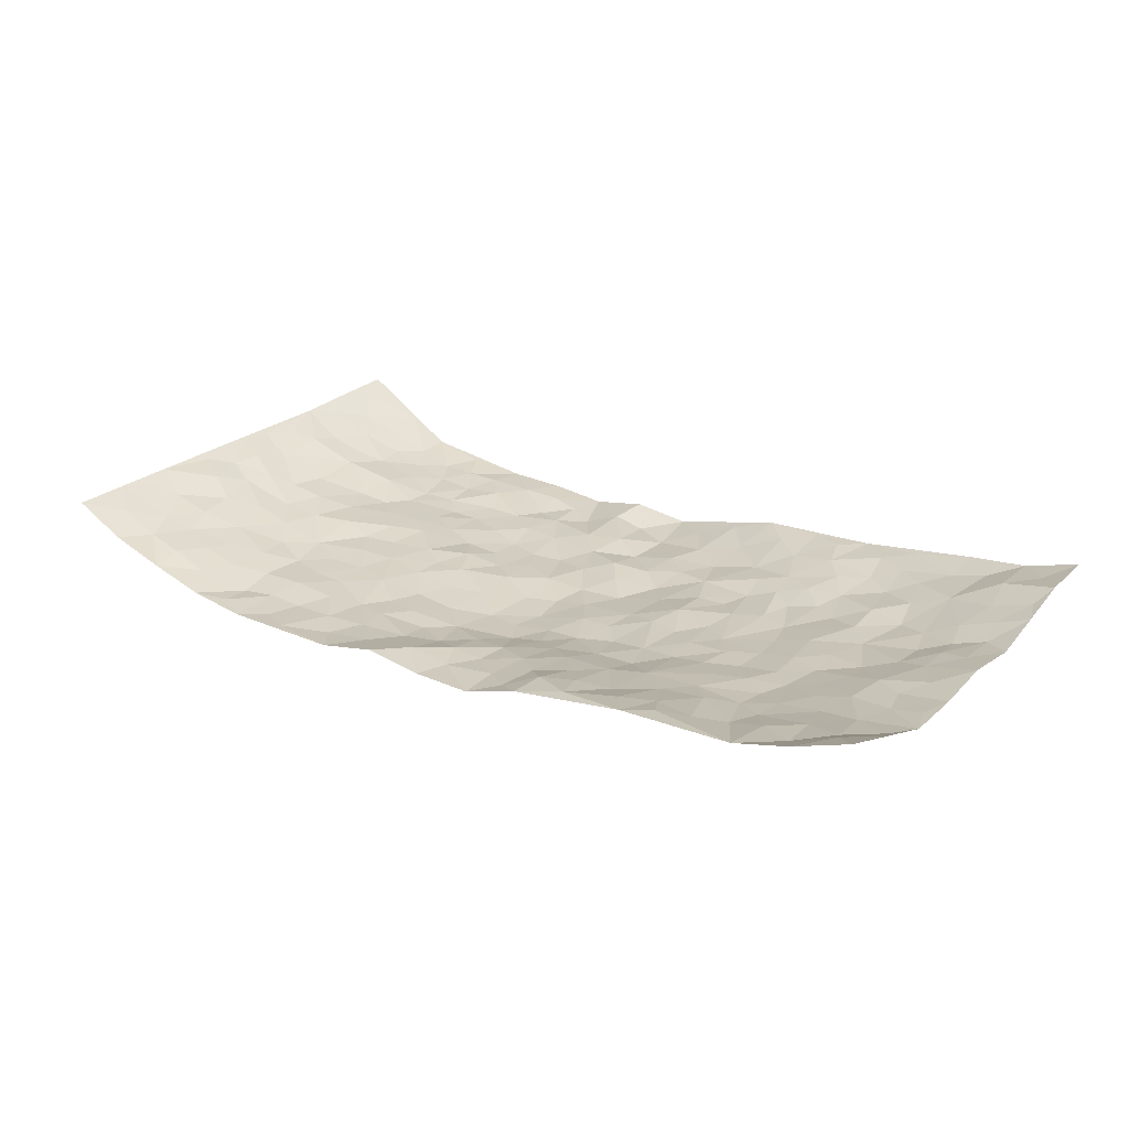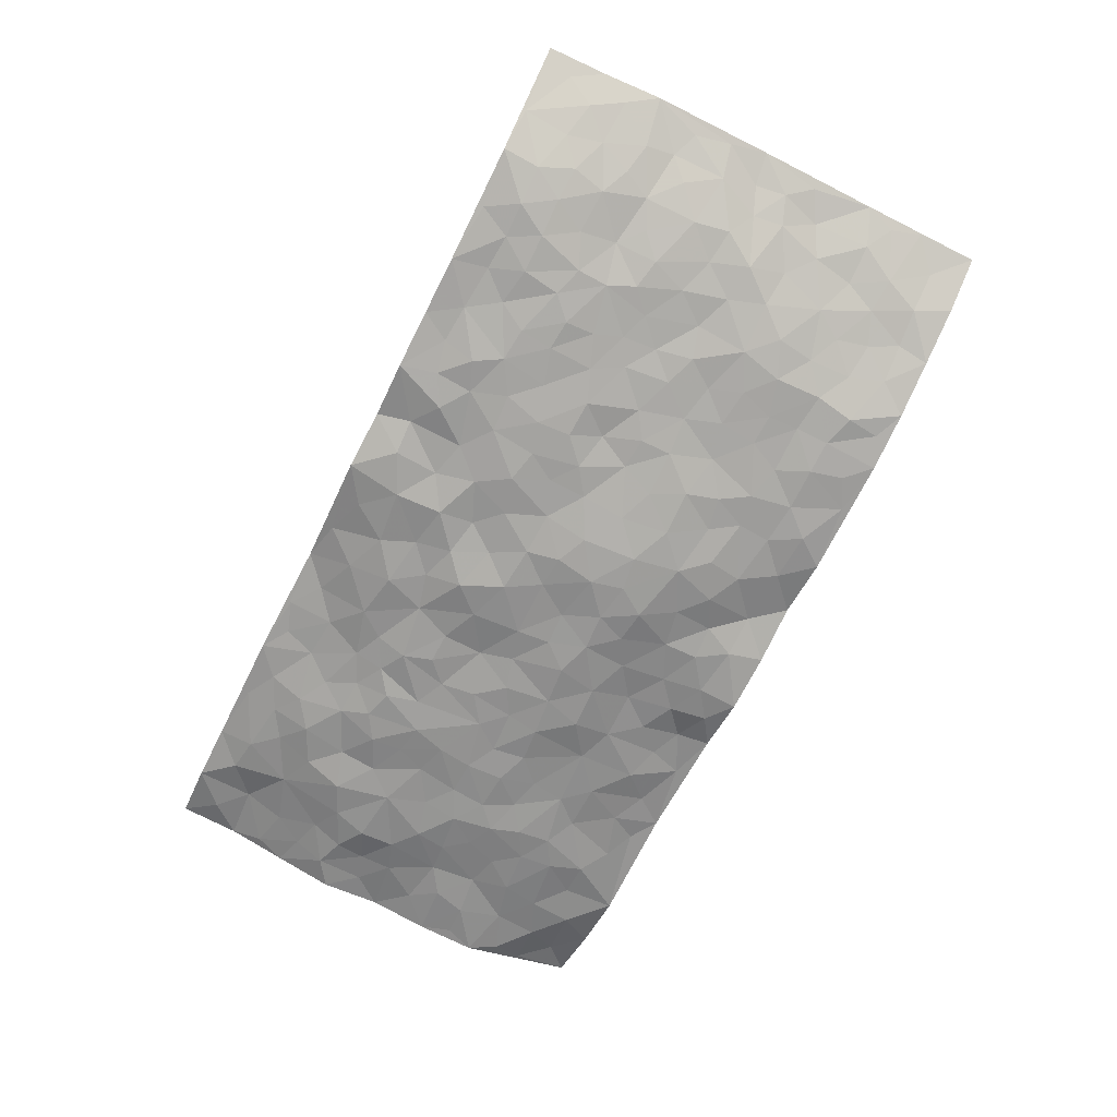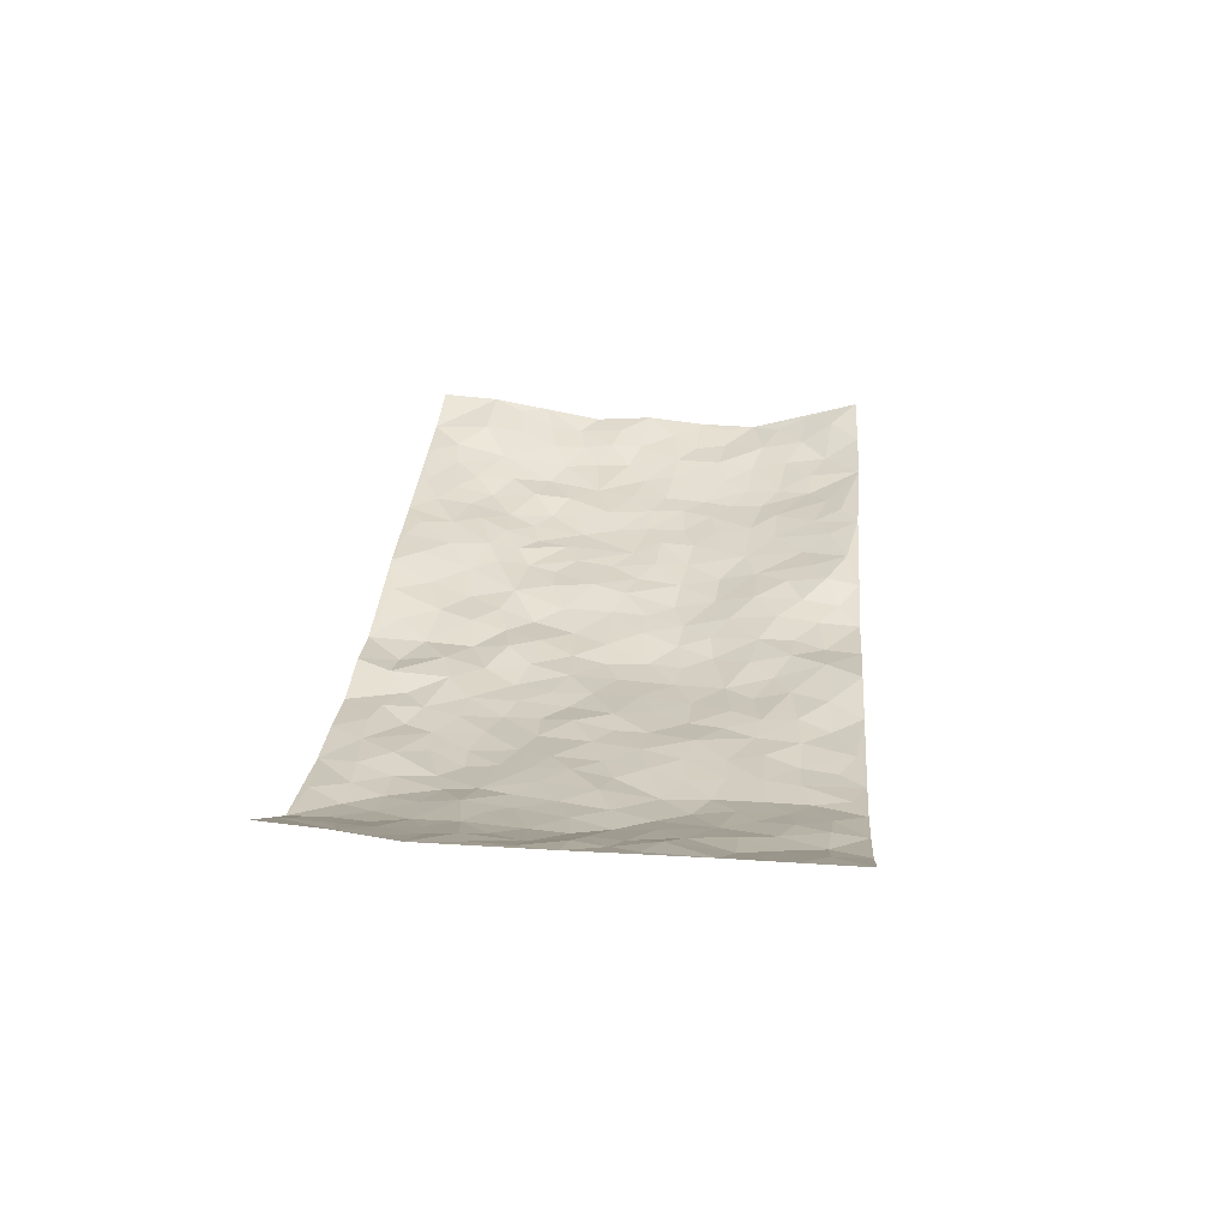
<metadata>
{"format":"obj","ext":"obj","renderer":"f3d","projection":"perspective","resolution":1024,"background":"white","views":[{"elev":23.8,"azim":-144.2,"up":"+Z"},{"elev":-71.2,"azim":63.4,"up":"+Z"},{"elev":27.4,"azim":95.1,"up":"+Z"}]}
</metadata>
<code>
v -0.9725 0.008722 0.1056
v -0.9643 0.9868 0.1181
v 0.9487 0.002889 0.1345
v 0.9605 0.9987 0.1113
v -0.799 0.3917 0.01073
v -0.9749 0.5007 0.06269
v -0.8586 0.3577 0.02833
v 0.002519 0.002252 -0.03686
v -0.9752 0.2547 0.07501
v -0.9225 0.3388 0.04316
v -0.7312 0.005007 0.05959
v -0.9715 0.1325 0.09802
v -0.7126 0.291 0.003115
v -0.8543 0.00492 0.0707
v -0.8402 0.2896 0.03752
v -0.4851 0.00325 0.02879
v -0.9533 0.1928 0.07946
v -0.292 0.1672 -0.02026
v -0.7785 0.321 0.01404
v -0.8567 0.1243 0.07453
v -0.9193 0.06909 0.08271
v -0.7938 0.06649 0.05363
v -0.6711 0.1273 0.02713
v -0.7224 0.07578 0.03967
v -0.8709 0.21 0.05821
v -0.908 0.2727 0.05573
v -0.768 0.1784 0.03781
v -0.6925 0.2089 0.01589
v -0.8628 0.4877 0.03311
v -0.9784 0.3771 0.0524
v -0.729 0.9951 0.048
v -0.536 0.2211 -0.003316
v 0.2621 0.1585 -0.04405
v -0.9767 0.7487 0.04656
v -0.3677 0.3915 -0.02797
v -0.7813 0.752 0.02266
v -0.7965 0.83 0.03444
v -0.5826 0.4406 -0.01001
v -0.6014 0.6045 -0.008658
v -0.485 0.9906 0.03674
v -0.9541 0.6863 0.04504
v -0.663 0.5613 -0.005957
v -0.3901 0.751 -0.01312
v -0.5099 0.278 -0.01595
v -0.4585 0.2252 -0.005216
v -0.4931 0.1625 0.007004
v -0.4492 0.6345 -0.02073
v -0.3675 0.5579 -0.02971
v 0.1658 0.4739 -0.05266
v -0.3325 0.2212 -0.01826
v -0.2115 0.6096 -0.05182
v -0.3766 0.6273 -0.03263
v -0.2968 0.0626 0.0135
v -0.6279 0.7096 -0.00415
v -0.3932 0.1948 -0.006347
v -0.8702 0.6169 0.03043
v -0.03841 0.3484 -0.04912
v 0.0573 0.3392 -0.05312
v 0.2978 0.4513 -0.0367
v -0.09478 0.5512 -0.053
v -0.1655 0.5553 -0.04972
v 0.09268 0.6305 -0.06709
v -0.6338 0.3446 -0.001555
v -0.7487 0.5726 0.0111
v -0.9474 0.8082 0.05435
v -0.5577 0.1286 0.01109
v -0.3616 0.01632 0.02375
v -0.7963 0.4651 0.01376
v -0.6167 0.1707 0.006781
v -0.6101 0.02025 0.04092
v -0.2376 0.008863 0.02133
v -0.6129 0.08883 0.02677
v -0.5428 0.05442 0.0275
v -0.4264 0.04005 0.02437
v -0.4475 0.1057 0.01588
v -0.8894 0.685 0.03319
v -0.9627 0.868 0.08003
v -0.7383 0.5079 0.002352
v -0.0002065 0.9953 -0.03028
v -0.8011 0.6741 0.02703
v -0.5633 0.3128 -0.01483
v -0.5143 0.4593 -0.02216
v 0.006424 0.5712 -0.06921
v -0.04927 0.4826 -0.05867
v 0.003275 0.4193 -0.06022
v -0.1225 0.1291 -0.03318
v -0.5699 0.6685 -0.005777
v -0.9123 0.562 0.04378
v -0.7317 0.6901 0.01331
v -0.4492 0.295 -0.02389
v -0.6312 0.2663 0.006375
v -0.5015 0.6863 -0.009419
v -0.1731 0.4842 -0.04802
v -0.2617 0.4349 -0.03
v -0.6484 0.6482 -0.005648
v -0.009575 0.1169 -0.04884
v -0.4164 0.5083 -0.02819
v -0.3435 0.2868 -0.03183
v -0.2404 0.5027 -0.03769
v -0.1807 0.3811 -0.04903
v -0.9767 0.6242 0.04958
v -0.7057 0.6217 0.004777
v -0.8117 0.5783 0.02592
v -0.3586 0.1128 0.006728
v -0.5229 0.5315 -0.01923
v -0.6846 0.4045 -0.003175
v -0.1307 0.3231 -0.05755
v -0.1486 0.2499 -0.03862
v -0.5191 0.6102 -0.01825
v 0.1092 0.7293 -0.06041
v -0.003194 0.2151 -0.05166
v -0.07275 0.2733 -0.04857
v 0.004751 0.2885 -0.04218
v -0.4303 0.362 -0.02483
v -0.1958 0.1839 -0.03693
v -0.6554 0.4865 -0.003158
v -0.5578 0.3792 -0.01462
v -0.4938 0.3896 -0.0257
v -0.3082 0.5225 -0.03664
v -0.2587 0.3494 -0.03522
v -0.3559 0.4651 -0.03245
v -0.2257 0.2709 -0.03402
v -0.09113 0.4109 -0.05934
v -0.5959 0.53 -0.009341
v -0.0908 0.199 -0.0377
v -0.2106 0.09515 -0.01537
v -0.3983 0.2573 -0.01897
v -0.9247 0.4381 0.04945
v -0.8655 0.4204 0.03621
v 0.09225 0.4226 -0.05503
v 0.2098 0.2383 -0.04876
v 0.08305 0.5166 -0.06536
v 0.01964 0.4875 -0.06703
v 0.1667 0.3929 -0.05369
v 0.7905 0.4973 0.03418
v 0.2209 0.4343 -0.05292
v 0.2681 0.314 -0.05359
v 0.1606 0.5674 -0.05599
v 0.1232 0.9947 -0.0136
v -0.2941 0.6181 -0.04059
v 0.4272 0.8801 -0.04131
v 0.4933 0.9986 -0.03451
v -0.2131 0.7764 -0.01974
v -0.05796 0.8609 -0.03584
v -0.3222 0.3473 -0.03478
v -0.4602 0.564 -0.02133
v -0.07145 0.05409 -0.02991
v -0.153 0.02621 -0.004429
v 0.125 0.005862 -0.02039
v 0.0138 0.857 -0.0318
v -0.01684 0.6999 -0.06363
v 0.4251 0.1979 -0.03902
v 0.3434 0.2908 -0.04395
v 0.592 0.5271 -0.002242
v 0.5265 0.5473 -0.01826
v 0.4587 0.1373 -0.02679
v 0.5266 0.2293 -0.03126
v 0.4161 0.3626 -0.03594
v 0.02279 0.6408 -0.06714
v -0.05938 0.6271 -0.06244
v -0.1461 0.727 -0.0386
v -0.08649 0.6921 -0.05348
v -0.05931 0.7881 -0.03827
v -0.1369 0.6322 -0.05627
v 0.02145 0.7733 -0.04795
v 0.2451 0.9975 -0.03707
v -0.01858 0.9236 -0.03426
v -0.2673 0.8414 -0.00706
v -0.198 0.8751 -0.01482
v -0.3151 0.7776 -0.01671
v -0.2422 0.9923 0.002133
v -0.2286 0.6945 -0.04104
v -0.3189 0.6988 -0.03513
v -0.1388 0.8254 -0.02503
v -0.1242 0.9937 -0.03361
v 0.2185 0.7456 -0.04719
v 0.1747 0.6671 -0.05941
v 0.3278 0.5955 -0.03909
v 0.2612 0.5233 -0.04041
v 0.2676 0.6658 -0.05037
v 0.4264 0.7445 -0.03268
v 0.3567 0.6835 -0.03304
v 0.2872 0.7331 -0.04589
v 0.06827 0.9254 -0.01939
v 0.07871 0.8228 -0.04907
v 0.1454 0.857 -0.04281
v 0.2511 0.8725 -0.03975
v 0.3231 0.7934 -0.04274
v 0.2329 0.5956 -0.04984
v -0.8768 0.8648 0.05386
v -0.6816 0.8158 0.01219
v -0.866 0.7732 0.04093
v -0.8479 0.9923 0.07809
v -0.9103 0.9313 0.08963
v -0.8067 0.9197 0.04365
v -0.73 0.8834 0.0333
v -0.6025 0.9246 0.03097
v -0.6602 0.8843 0.01961
v -0.6875 0.7449 0.008203
v -0.5598 0.8113 0.00938
v -0.622 0.78 0.002696
v -0.5088 0.8953 0.02183
v -0.3894 0.874 0.002827
v -0.5415 0.9533 0.03715
v -0.4641 0.8128 -0.0001591
v -0.4392 0.9292 0.0248
v -0.3414 0.9663 0.02039
v -0.5118 0.7582 -0.002718
v -0.3174 0.8955 0.008324
v -0.2544 0.9241 0.008963
v 0.1569 0.7849 -0.05411
v 0.2554 0.8037 -0.04212
v 0.1884 0.9317 -0.03418
v 0.3949 0.8124 -0.03562
v 0.3388 0.8806 -0.04044
v 0.3836 0.9823 -0.03687
v 0.2895 0.9372 -0.04405
v 0.4446 0.9482 -0.03924
v 0.3814 0.4942 -0.03161
v 0.3265 0.5293 -0.03874
v 0.4855 0.6047 -0.02056
v 0.4339 0.6649 -0.02856
v 0.407 0.5887 -0.02776
v 0.3557 0.1913 -0.04346
v 0.4837 0.3359 -0.02921
v 0.4608 0.5232 -0.02467
v 0.3486 0.3891 -0.04465
v -0.1243 0.9101 -0.02868
v -0.1838 0.9525 -0.01863
v 0.323 0.1341 -0.04739
v 0.6155 0.01701 -0.01102
v 0.2021 0.3335 -0.05557
v 0.2728 0.3856 -0.0519
v 0.5872 0.2496 -0.02105
v 0.7336 0.998 0.01655
v 0.9612 0.2509 0.116
v 0.4947 0.8125 -0.02779
v 0.7179 0.4877 0.01793
v 0.4912 0.7471 -0.02963
v 0.9618 0.5006 0.1148
v 0.668 0.2952 0.01092
v 0.5099 0.4687 -0.014
v 0.7746 0.3122 0.03721
v 0.5624 0.4165 -0.01088
v 0.4928 0.004574 -0.02634
v 0.09006 0.252 -0.04853
v 0.5085 0.07946 -0.0215
v 0.1347 0.3186 -0.05886
v 0.4194 0.268 -0.04101
v 0.8657 0.2662 0.06955
v 0.6423 0.4624 0.0009961
v 0.5822 0.08458 -0.01961
v 0.45 0.4267 -0.02488
v 0.6093 0.373 -0.009929
v 0.2886 0.2336 -0.04541
v 0.4817 0.2732 -0.03738
v 0.266 0.07996 -0.04123
v 0.3695 0.004171 -0.02978
v 0.2466 0.003316 -0.04286
v 0.2025 0.116 -0.04815
v 0.06801 0.1699 -0.03938
v 0.1457 0.1906 -0.04116
v 0.6173 0.1497 -0.02117
v 0.7761 0.4234 0.02999
v 0.7484 0.2232 0.01968
v 0.6561 0.08278 -0.0166
v 0.6705 0.3855 0.002094
v 0.717 0.3403 0.01884
v 0.8747 0.3268 0.08012
v 0.7466 0.5677 0.01718
v 0.6958 0.1479 -0.002774
v 0.7642 0.1521 0.02075
v 0.835 0.3681 0.05617
v 0.928 0.3501 0.1006
v 0.8783 0.4392 0.07322
v 0.5845 0.3145 -0.01656
v 0.8149 0.1077 0.04779
v 0.3342 0.06541 -0.03316
v 0.4136 0.0711 -0.02857
v 0.07384 0.07807 -0.04659
v 0.1451 0.07454 -0.0334
v 0.9605 0.7498 0.114
v 0.7348 0.08151 0.007043
v 0.6575 0.2177 -0.003867
v 0.9451 0.4252 0.1083
v 0.8938 0.5094 0.08925
v 0.805 0.2519 0.04337
v 0.537 0.1503 -0.02893
v 0.7377 0.003867 0.006946
v 0.504 0.395 -0.01919
v 0.917 0.06524 0.1112
v 0.9531 0.1273 0.1274
v 0.833 0.1818 0.05733
v 0.8861 0.1256 0.08198
v 0.82 0.01109 0.05649
v 0.9227 0.189 0.09817
v 0.6673 0.556 0.004571
v 0.6942 0.6329 0.004231
v 0.5889 0.6361 -0.01846
v 0.8195 0.6913 0.05564
v 0.6336 0.7713 -0.006657
v 0.9414 0.6251 0.1056
v 0.7648 0.6415 0.03355
v 0.8482 0.5953 0.06353
v 0.7326 0.7436 0.02198
v 0.839 0.5307 0.0617
v 0.9046 0.5742 0.08802
v 0.8788 0.6593 0.08593
v 0.6442 0.6925 -0.01169
v 0.5698 0.724 -0.02651
v 0.5128 0.6749 -0.02607
v 0.8473 0.8519 0.05839
v 0.71 0.8711 0.02077
v 0.8054 0.7766 0.05294
v 0.8879 0.7776 0.07695
v 0.7764 0.8441 0.0393
v 0.9578 0.8742 0.1114
v 0.6939 0.8023 0.01228
v 0.9387 0.8114 0.1023
v 0.739 0.9316 0.02761
v 0.8509 0.9982 0.05494
v 0.6157 0.9982 -0.01696
v 0.8169 0.9256 0.04511
v 0.8951 0.9279 0.083
v 0.6625 0.9343 0.001018
v 0.5619 0.9016 -0.03327
v 0.4958 0.8816 -0.03493
v 0.5546 0.9697 -0.02657
v 0.5738 0.822 -0.02408
v 0.6377 0.8607 -0.004788
f 29 6 128
f 12 21 20
f 26 10 9
f 55 45 46
f 27 19 15
f 26 9 17
f 101 6 88
f 12 1 21
f 7 15 19
f 125 86 96
f 84 123 85
f 129 29 128
f 25 27 15
f 12 20 17
f 73 75 66
f 22 14 11
f 26 17 25
f 9 12 17
f 25 15 26
f 5 129 7
f 52 146 48
f 55 18 50
f 7 19 5
f 20 27 25
f 124 82 105
f 41 76 34
f 20 14 22
f 14 20 21
f 14 21 1
f 24 22 11
f 24 27 22
f 72 66 69
f 69 32 91
f 70 24 11
f 24 23 27
f 17 20 25
f 27 20 22
f 10 15 7
f 10 26 15
f 23 28 27
f 27 13 19
f 28 23 69
f 13 27 28
f 119 121 94
f 10 7 129
f 6 30 128
f 9 10 30
f 36 192 80
f 80 102 89
f 118 81 44
f 64 103 78
f 115 126 86
f 45 32 46
f 91 63 13
f 129 68 29
f 95 87 54
f 95 54 199
f 202 40 204
f 82 97 105
f 29 88 6
f 18 55 104
f 148 126 71
f 38 82 124
f 50 18 122
f 117 82 38
f 5 19 106
f 82 117 118
f 80 64 102
f 127 45 55
f 194 77 190
f 98 35 114
f 39 124 105
f 127 50 98
f 106 19 13
f 66 75 46
f 39 95 42
f 63 117 38
f 95 89 102
f 101 56 76
f 51 140 99
f 18 53 126
f 62 83 132
f 45 127 90
f 112 113 57
f 103 29 68
f 130 85 58
f 109 39 105
f 35 94 121
f 113 246 58
f 151 165 163
f 120 100 94
f 114 127 98
f 192 190 65
f 95 39 87
f 36 191 37
f 67 104 74
f 56 101 88
f 13 63 106
f 192 34 76
f 268 241 243
f 108 115 125
f 93 84 60
f 133 84 85
f 156 288 157
f 101 76 41
f 80 103 64
f 105 97 146
f 99 61 51
f 92 109 47
f 125 96 111
f 158 227 153
f 75 104 55
f 69 66 32
f 81 91 32
f 106 78 68
f 42 64 78
f 77 34 65
f 24 70 72
f 75 73 16
f 16 71 67
f 2 34 77
f 13 28 91
f 103 56 88
f 56 80 76
f 72 69 23
f 11 16 70
f 16 73 70
f 16 67 74
f 115 18 126
f 24 72 23
f 73 72 70
f 16 74 75
f 72 73 66
f 32 45 44
f 84 83 60
f 66 46 32
f 78 106 116
f 117 63 81
f 67 53 104
f 103 68 78
f 69 91 28
f 36 80 89
f 106 38 116
f 106 68 5
f 81 118 117
f 62 132 138
f 32 44 81
f 53 67 71
f 57 58 85
f 123 100 107
f 93 60 61
f 33 230 224
f 8 96 147
f 132 133 130
f 140 48 119
f 93 100 123
f 122 98 50
f 164 60 160
f 53 71 126
f 125 112 108
f 193 194 195
f 75 55 46
f 63 91 81
f 56 103 80
f 196 198 31
f 18 104 53
f 121 48 97
f 38 106 63
f 118 97 82
f 97 35 121
f 51 172 140
f 130 134 49
f 87 39 109
f 288 252 263
f 97 114 35
f 47 43 92
f 57 113 58
f 248 130 58
f 34 101 41
f 114 90 127
f 116 124 42
f 145 94 35
f 118 114 97
f 167 79 175
f 98 145 35
f 85 123 57
f 43 47 52
f 199 36 89
f 42 78 116
f 159 83 62
f 88 29 103
f 74 104 75
f 118 44 90
f 173 140 172
f 42 95 102
f 190 192 37
f 65 190 77
f 89 95 199
f 125 111 112
f 92 87 109
f 18 115 122
f 177 180 176
f 112 57 107
f 109 105 146
f 93 94 100
f 285 286 275
f 96 86 147
f 137 232 131
f 57 123 107
f 87 92 208
f 49 134 136
f 132 130 49
f 161 164 162
f 50 127 55
f 122 108 107
f 122 107 100
f 48 140 52
f 118 90 114
f 99 119 94
f 123 84 93
f 36 37 192
f 48 121 119
f 120 122 100
f 39 42 124
f 38 124 116
f 248 58 246
f 44 45 90
f 98 122 120
f 146 52 47
f 94 93 99
f 168 209 170
f 212 183 188
f 202 197 200
f 42 102 64
f 107 108 112
f 99 93 61
f 8 280 96
f 112 111 113
f 125 115 86
f 115 108 122
f 128 30 10
f 5 68 129
f 10 129 128
f 132 49 138
f 83 84 133
f 130 133 85
f 83 133 132
f 248 134 130
f 156 152 224
f 151 110 165
f 212 186 211
f 153 224 249
f 254 251 244
f 246 261 262
f 225 158 249
f 49 136 179
f 185 184 150
f 214 188 181
f 181 188 182
f 161 163 174
f 143 170 172
f 110 211 185
f 184 79 167
f 174 228 169
f 62 110 159
f 163 150 144
f 210 169 229
f 170 143 168
f 176 211 110
f 98 120 145
f 94 145 120
f 48 146 97
f 109 146 47
f 148 86 126
f 147 86 148
f 71 8 148
f 8 147 148
f 244 276 254
f 232 136 134
f 174 143 161
f 60 83 160
f 163 162 151
f 159 160 83
f 261 281 262
f 259 281 149
f 219 220 59
f 246 113 111
f 33 255 131
f 157 256 152
f 137 255 153
f 230 278 279
f 262 260 33
f 154 155 242
f 131 255 137
f 248 131 232
f 281 280 149
f 259 258 278
f 220 179 59
f 159 151 160
f 162 160 151
f 164 61 60
f 228 174 144
f 144 174 163
f 159 110 151
f 161 172 164
f 186 184 185
f 161 162 163
f 61 164 51
f 160 162 164
f 187 217 213
f 150 163 165
f 205 202 200
f 79 184 139
f 170 43 173
f 174 169 143
f 161 143 172
f 167 144 150
f 176 180 183
f 172 170 173
f 223 226 221
f 185 150 165
f 99 140 119
f 207 206 203
f 172 51 164
f 43 52 173
f 173 52 140
f 167 175 228
f 228 229 169
f 210 168 169
f 177 110 62
f 189 138 179
f 62 138 177
f 136 232 233
f 181 182 222
f 150 184 167
f 178 180 189
f 49 179 138
f 177 138 189
f 180 178 182
f 178 179 220
f 307 308 304
f 222 223 221
f 215 187 188
f 176 183 212
f 187 213 186
f 214 215 188
f 185 211 186
f 237 181 239
f 182 188 183
f 110 185 165
f 216 215 141
f 211 176 212
f 182 183 180
f 176 110 177
f 213 184 186
f 178 189 179
f 177 189 180
f 195 190 37
f 197 198 200
f 195 194 190
f 34 192 65
f 80 192 76
f 37 196 195
f 194 2 77
f 193 2 194
f 196 37 191
f 31 193 195
f 198 196 191
f 31 195 196
f 199 201 191
f 197 204 31
f 198 191 201
f 31 198 197
f 201 199 54
f 36 199 191
f 54 208 201
f 208 43 205
f 208 54 87
f 198 201 200
f 206 205 203
f 43 170 203
f 210 207 209
f 40 202 206
f 31 204 40
f 197 202 204
f 208 205 200
f 43 203 205
f 205 206 202
f 203 209 207
f 171 40 207
f 40 206 207
f 208 200 201
f 43 208 92
f 170 209 203
f 168 143 169
f 207 210 171
f 168 210 209
f 188 187 212
f 212 187 186
f 166 139 213
f 184 213 139
f 237 214 181
f 215 214 141
f 216 141 218
f 213 217 166
f 142 166 216
f 217 216 166
f 187 215 217
f 216 217 215
f 237 141 214
f 142 216 218
f 223 222 182
f 179 136 59
f 223 220 219
f 267 238 251
f 237 327 141
f 223 182 178
f 158 290 253
f 220 223 178
f 59 233 227
f 233 59 136
f 248 246 131
f 153 249 158
f 251 254 267
f 223 219 226
f 111 261 246
f 297 251 238
f 276 256 157
f 167 228 144
f 229 228 175
f 175 171 229
f 229 171 210
f 260 257 33
f 265 271 272
f 266 289 283
f 269 243 250
f 249 224 152
f 266 283 271
f 227 233 137
f 253 227 158
f 325 313 320
f 135 264 275
f 310 329 239
f 270 298 297
f 249 256 225
f 275 273 269
f 311 222 221
f 155 154 299
f 234 276 157
f 310 311 299
f 222 239 181
f 221 226 155
f 266 263 252
f 242 290 244
f 264 273 275
f 273 264 243
f 242 244 154
f 276 290 225
f 288 234 157
f 240 282 302
f 275 286 306
f 225 290 158
f 234 263 284
f 241 254 276
f 233 232 137
f 137 153 227
f 264 135 238
f 244 251 154
f 260 259 257
f 227 253 219
f 33 224 255
f 154 297 299
f 240 302 307
f 297 154 251
f 264 268 243
f 253 226 219
f 271 284 263
f 277 294 293
f 290 242 253
f 241 234 284
f 59 227 219
f 242 155 226
f 252 245 231
f 157 152 156
f 257 230 33
f 152 256 249
f 278 230 257
f 262 33 131
f 224 153 255
f 259 278 257
f 134 248 232
f 230 279 224
f 96 261 111
f 261 96 280
f 280 281 261
f 246 262 131
f 252 247 245
f 268 267 241
f 283 277 272
f 288 247 252
f 275 274 285
f 295 291 294
f 267 268 264
f 263 234 288
f 309 310 299
f 290 276 244
f 283 272 271
f 267 254 241
f 265 243 241
f 236 240 285
f 297 238 270
f 303 305 298
f 241 276 234
f 221 155 299
f 272 277 293
f 250 243 287
f 286 285 240
f 284 271 265
f 271 263 266
f 295 3 291
f 225 256 276
f 241 284 265
f 289 266 231
f 3 292 291
f 321 235 323
f 293 294 296
f 279 278 258
f 245 279 258
f 279 156 224
f 260 281 259
f 280 8 149
f 262 281 260
f 231 266 252
f 267 264 238
f 306 304 270
f 283 289 295
f 243 269 273
f 236 269 250
f 294 292 296
f 274 236 285
f 269 274 275
f 250 287 293
f 245 289 231
f 236 274 269
f 156 279 247
f 242 226 253
f 247 279 245
f 243 265 287
f 288 156 247
f 265 272 293
f 296 292 236
f 293 287 265
f 295 294 277
f 277 283 295
f 236 250 296
f 289 3 295
f 292 294 291
f 293 296 250
f 300 304 308
f 325 320 235
f 329 330 326
f 270 304 303
f 270 303 298
f 309 305 301
f 135 306 270
f 299 297 298
f 298 309 299
f 238 135 270
f 300 314 305
f 303 300 305
f 304 306 307
f 300 303 304
f 282 319 315
f 322 325 235
f 275 306 135
f 307 306 286
f 240 307 286
f 308 307 302
f 302 282 308
f 308 282 315
f 305 309 298
f 310 309 301
f 310 301 329
f 310 239 311
f 222 311 239
f 299 311 221
f 319 312 315
f 312 323 316
f 301 305 318
f 305 314 316
f 300 308 315
f 316 314 312
f 312 314 315
f 315 314 300
f 323 312 324
f 316 313 318
f 282 4 317
f 330 313 325
f 4 321 324
f 235 320 323
f 282 317 319
f 312 319 317
f 326 325 322
f 316 320 313
f 316 318 305
f 142 218 327
f 327 218 141
f 316 323 320
f 324 312 317
f 4 324 317
f 321 323 324
f 318 313 330
f 328 326 322
f 326 327 329
f 329 327 237
f 326 328 327
f 322 142 328
f 327 328 142
f 329 237 239
f 301 318 330
f 326 330 325
f 330 329 301

</code>
